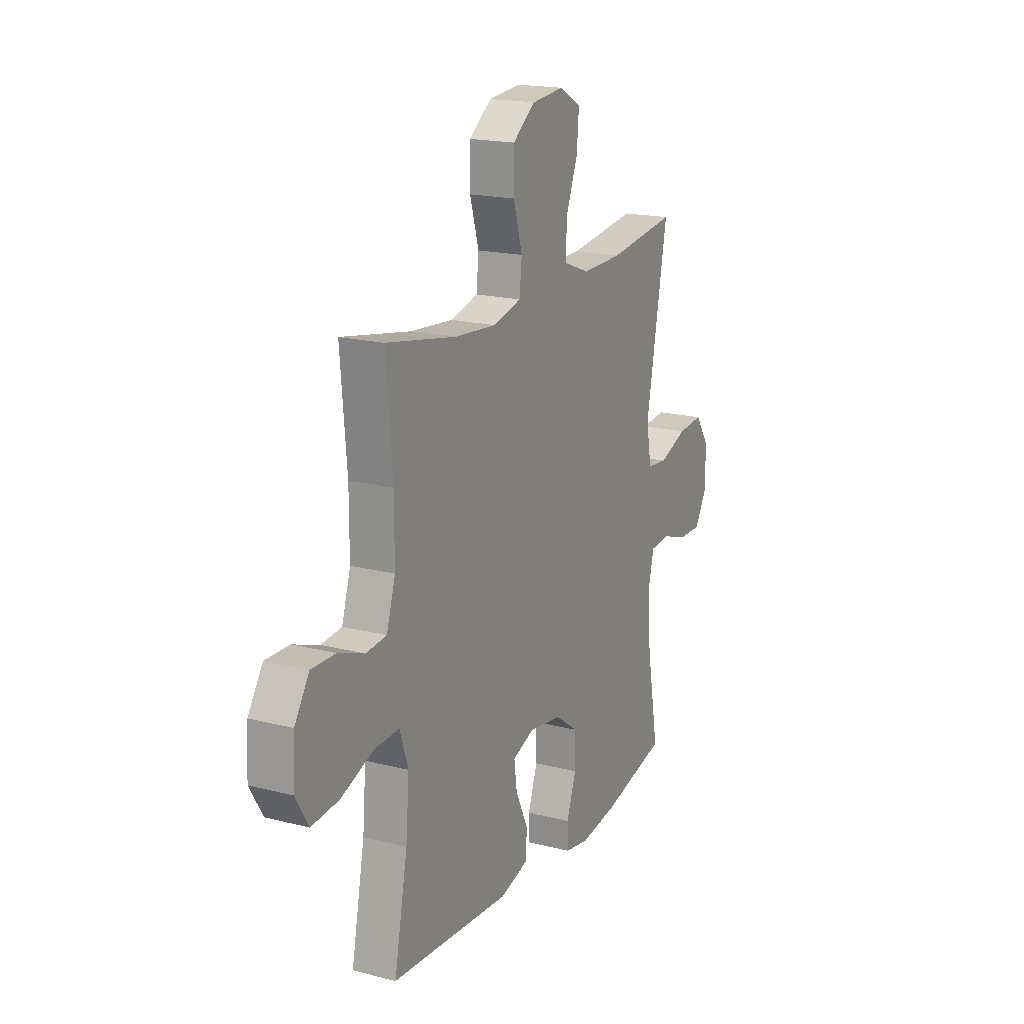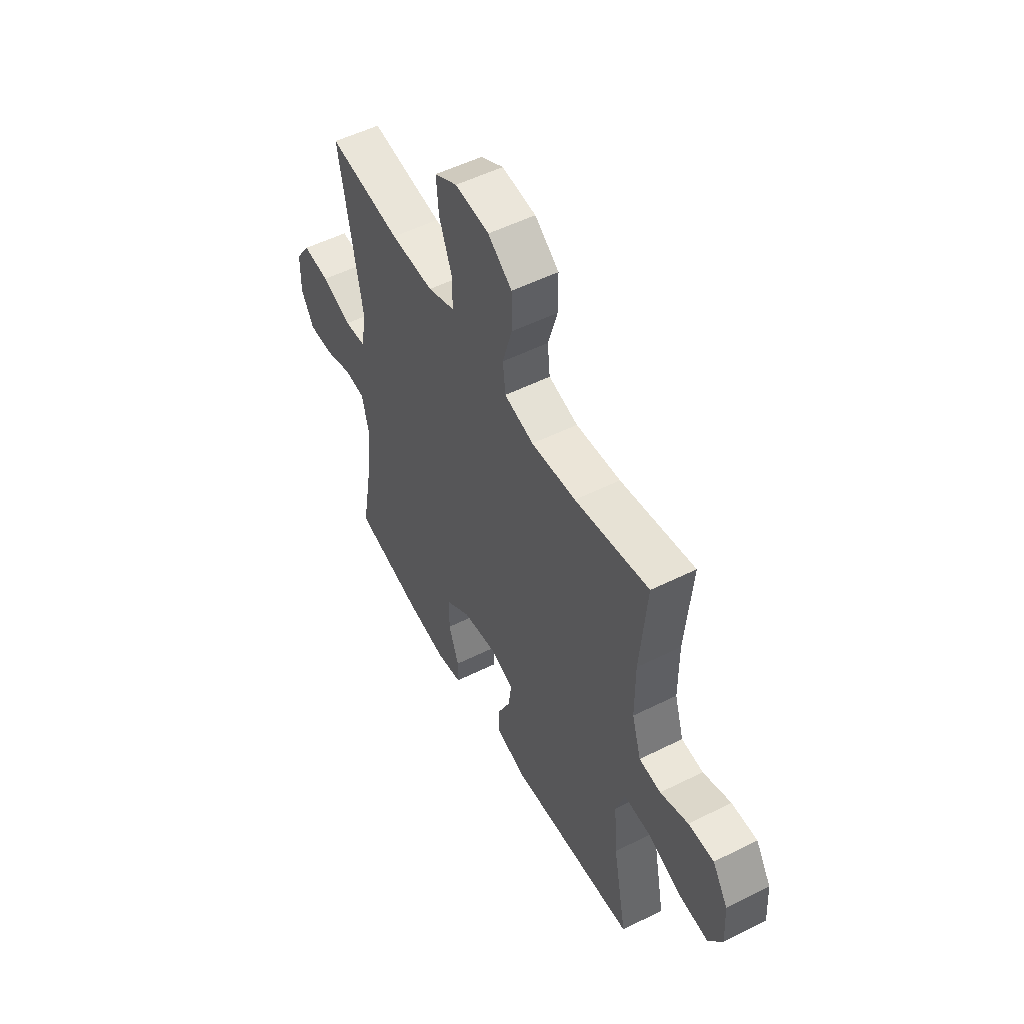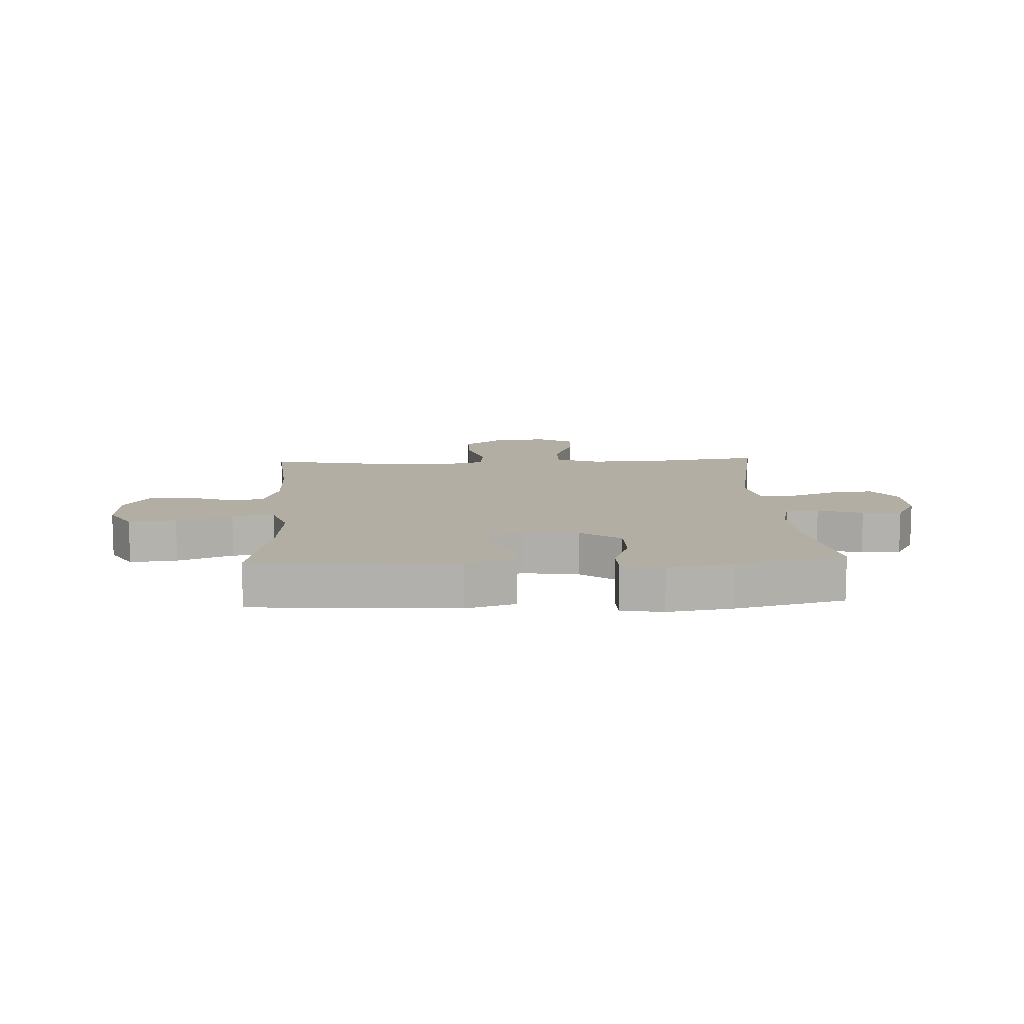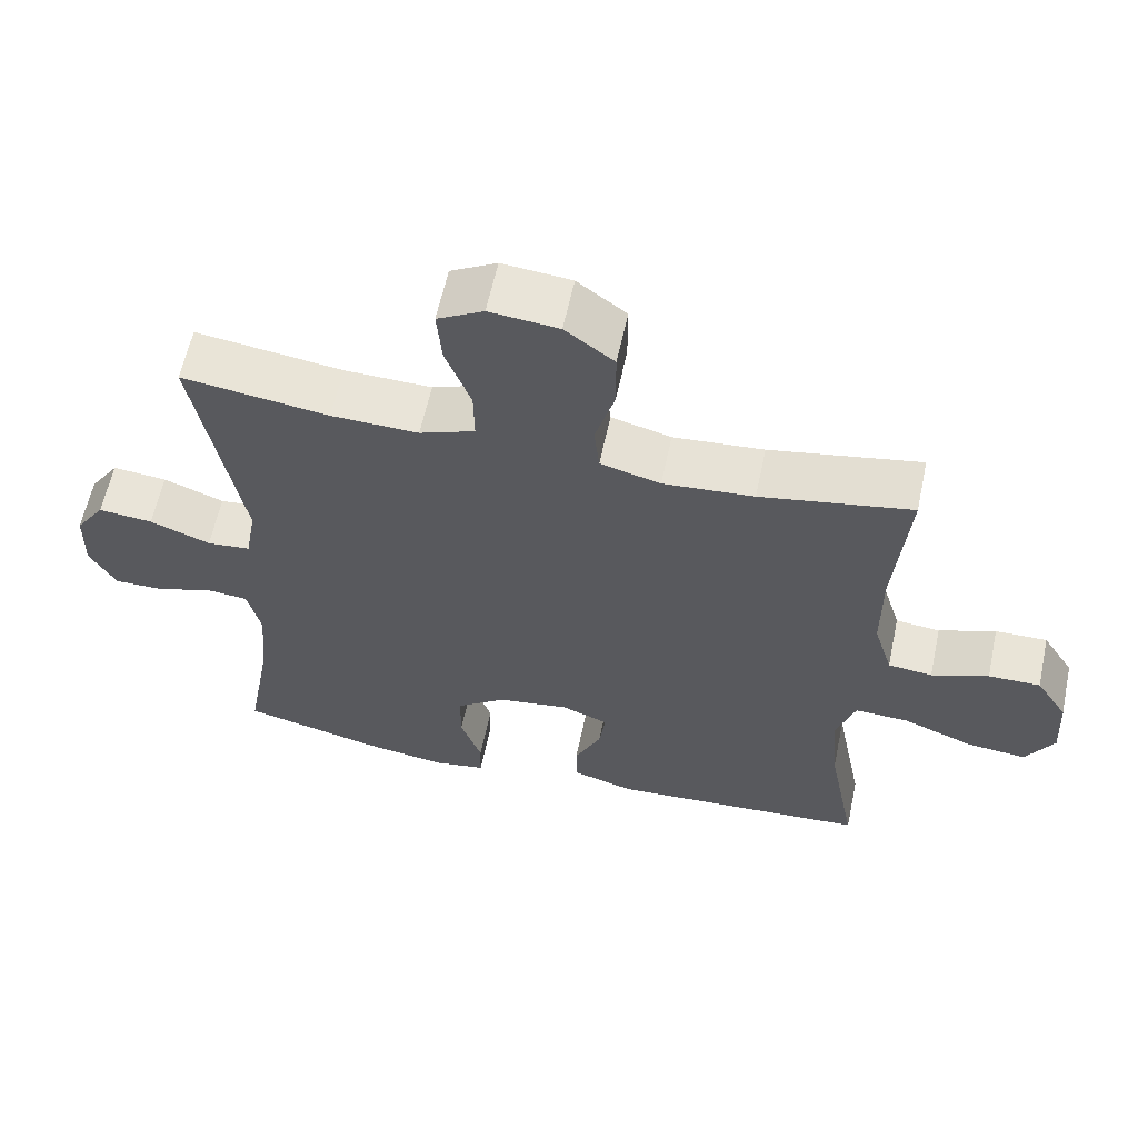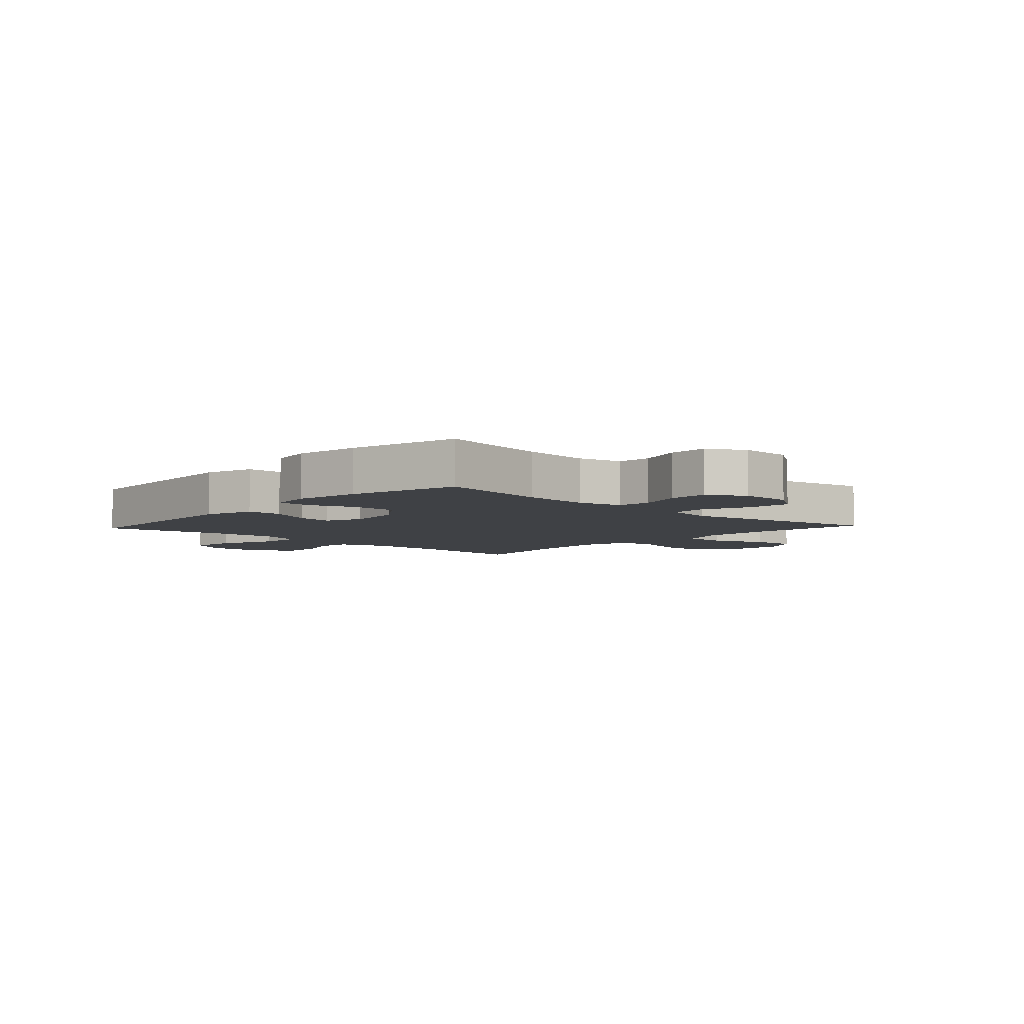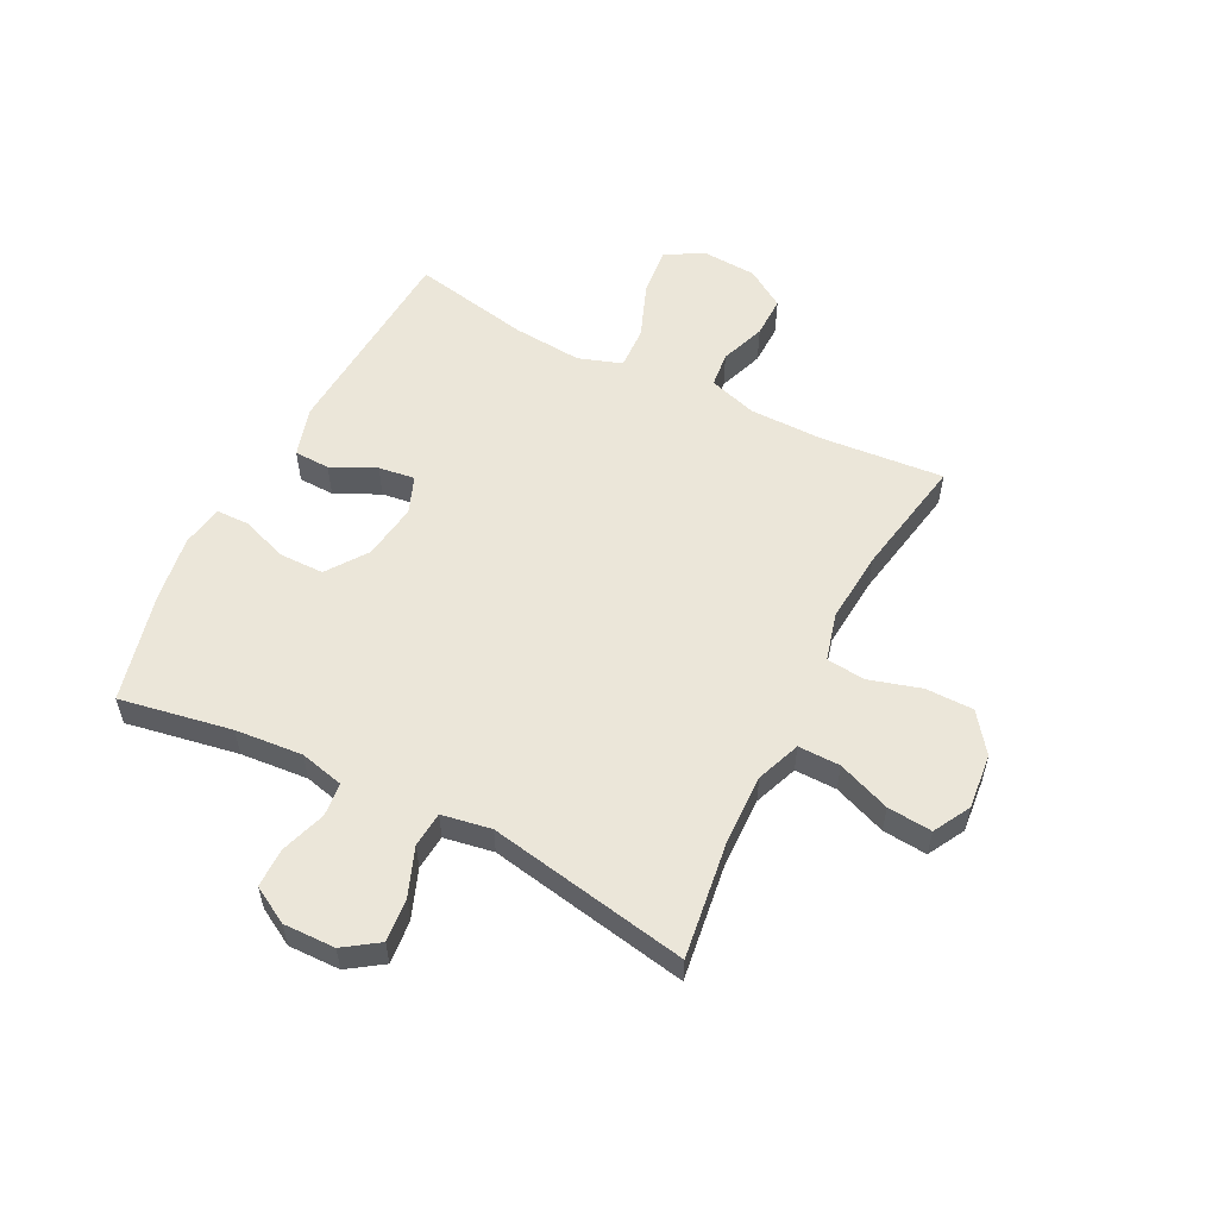
<metadata>
{"format":"obj","ext":"obj","renderer":"f3d","projection":"perspective","resolution":1024,"background":"white","views":[{"elev":18.2,"azim":116.5,"up":"+Z"},{"elev":52.7,"azim":61.8,"up":"+Z"},{"elev":11.0,"azim":177.2,"up":"+Y"},{"elev":60.4,"azim":12.0,"up":"+Z"},{"elev":-5.5,"azim":-132.7,"up":"+Y"},{"elev":56.2,"azim":-63.1,"up":"+Y"}]}
</metadata>
<code>
o path764
v 0.4512 0.0375 -0.3202
v 0.4414 0.0375 -0.1972
v 0.4673 0.0375 -0.1202
v 0.5431 0.0375 -0.1234
v 0.6417 0.0375 -0.1617
v 0.7257 0.0375 -0.17
v 0.765 0.0375 -0.1046
v 0.7591 0.0375 -0.006351
v 0.7148 0.0375 0.0628
v 0.6417 0.0375 0.06169
v 0.5617 0.0375 0.0328
v 0.4995 0.0375 0.0395
v 0.4729 0.0375 0.1255
v 0.4727 0.0375 0.256
v 0.4918 0.0375 0.4733
v 0.2794 0.0375 0.4346
v 0.1518 0.0375 0.4243
v 0.06729 0.0375 0.4467
v 0.05992 0.0375 0.5153
v 0.08702 0.0375 0.6077
v 0.08678 0.0375 0.6929
v 0.0178 0.0375 0.7444
v -0.07966 0.0375 0.7539
v -0.1449 0.0375 0.7179
v -0.1381 0.0375 0.6391
v -0.1022 0.0375 0.5455
v -0.1012 0.0375 0.4714
v -0.1793 0.0375 0.4417
v -0.3025 0.0375 0.4448
v -0.5102 0.0375 0.4733
v -0.4454 0.0375 0.1178
v -0.4607 0.0375 0.0303
v -0.5225 0.0375 0.02471
v -0.608 0.0375 0.05741
v -0.6849 0.0375 0.06492
v -0.7266 0.0375 0.003954
v -0.7285 0.0375 -0.08791
v -0.6916 0.0375 -0.1529
v -0.6214 0.0375 -0.1527
v -0.5421 0.0375 -0.1262
v -0.4828 0.0375 -0.132
v -0.4641 0.0375 -0.2105
v -0.4743 0.0375 -0.3296
v -0.5102 0.0375 -0.5284
v -0.3152 0.0375 -0.5761
v -0.1991 0.0375 -0.5937
v -0.1248 0.0375 -0.5807
v -0.1235 0.0375 -0.5229
v -0.1529 0.0375 -0.4403
v -0.1522 0.0375 -0.3614
v -0.08097 0.0375 -0.3106
v 0.01882 0.0375 -0.2961
v 0.08468 0.0375 -0.3217
v 0.07584 0.0375 -0.3857
v 0.03836 0.0375 -0.464
v 0.03997 0.0375 -0.5271
v 0.1274 0.0375 -0.5529
v 0.4918 0.0375 -0.5284
v 0.4512 -0.0375 -0.3202
v 0.4414 -0.0375 -0.1972
v 0.4673 -0.0375 -0.1202
v 0.5431 -0.0375 -0.1234
v 0.6417 -0.0375 -0.1617
v 0.7257 -0.0375 -0.17
v 0.765 -0.0375 -0.1046
v 0.7591 -0.0375 -0.006351
v 0.7148 -0.0375 0.0628
v 0.6417 -0.0375 0.06169
v 0.5617 -0.0375 0.0328
v 0.4995 -0.0375 0.0395
v 0.4729 -0.0375 0.1255
v 0.4727 -0.0375 0.256
v 0.4918 -0.0375 0.4733
v 0.2794 -0.0375 0.4346
v 0.1518 -0.0375 0.4243
v 0.06729 -0.0375 0.4467
v 0.05992 -0.0375 0.5153
v 0.08702 -0.0375 0.6077
v 0.08678 -0.0375 0.6929
v 0.0178 -0.0375 0.7444
v -0.07966 -0.0375 0.7539
v -0.1449 -0.0375 0.7179
v -0.1381 -0.0375 0.6391
v -0.1022 -0.0375 0.5455
v -0.1012 -0.0375 0.4714
v -0.1793 -0.0375 0.4417
v -0.3025 -0.0375 0.4448
v -0.5102 -0.0375 0.4733
v -0.4454 -0.0375 0.1178
v -0.4607 -0.0375 0.0303
v -0.5225 -0.0375 0.02471
v -0.608 -0.0375 0.05741
v -0.6849 -0.0375 0.06492
v -0.7266 -0.0375 0.003954
v -0.7285 -0.0375 -0.08791
v -0.6916 -0.0375 -0.1529
v -0.6214 -0.0375 -0.1527
v -0.5421 -0.0375 -0.1262
v -0.4828 -0.0375 -0.132
v -0.4641 -0.0375 -0.2105
v -0.4743 -0.0375 -0.3296
v -0.5102 -0.0375 -0.5284
v -0.3152 -0.0375 -0.5761
v -0.1991 -0.0375 -0.5937
v -0.1248 -0.0375 -0.5807
v -0.1235 -0.0375 -0.5229
v -0.1529 -0.0375 -0.4403
v -0.1522 -0.0375 -0.3614
v -0.08097 -0.0375 -0.3106
v 0.01882 -0.0375 -0.2961
v 0.08468 -0.0375 -0.3217
v 0.07584 -0.0375 -0.3857
v 0.03836 -0.0375 -0.464
v 0.03997 -0.0375 -0.5271
v 0.1274 -0.0375 -0.5529
v 0.4918 -0.0375 -0.5284
v -0.3152 0.0375 -0.5761
v -0.1991 0.0375 -0.5937
v -0.1248 0.0375 -0.5807
v -0.1248 0.0375 -0.5807
v -0.1235 0.0375 -0.5229
v 0.03997 0.0375 -0.5271
v 0.03997 0.0375 -0.5271
v 0.1274 0.0375 -0.5529
v -0.5102 0.0375 -0.5284
v -0.5102 0.0375 -0.5284
v 0.4918 0.0375 -0.5284
v 0.4918 0.0375 -0.5284
v 0.03836 0.0375 -0.464
v -0.1529 0.0375 -0.4403
v 0.07584 0.0375 -0.3857
v -0.1522 0.0375 -0.3614
v -0.4743 0.0375 -0.3296
v 0.4512 0.0375 -0.3202
v 0.08468 0.0375 -0.3217
v 0.08468 0.0375 -0.3217
v -0.08097 0.0375 -0.3106
v -0.4641 0.0375 -0.2105
v 0.01882 0.0375 -0.2961
v 0.4414 0.0375 -0.1972
v -0.4828 0.0375 -0.132
v -0.4828 0.0375 -0.132
v 0.4673 0.0375 -0.1202
v 0.4673 0.0375 -0.1202
v 0.6417 0.0375 -0.1617
v 0.7257 0.0375 -0.17
v 0.7257 0.0375 -0.17
v 0.765 0.0375 -0.1046
v 0.5431 0.0375 -0.1234
v -0.7285 0.0375 -0.08791
v -0.6916 0.0375 -0.1529
v -0.6916 0.0375 -0.1529
v -0.6214 0.0375 -0.1527
v -0.5421 0.0375 -0.1262
v 0.7591 0.0375 -0.006351
v -0.7266 0.0375 0.003954
v 0.7148 0.0375 0.0628
v -0.6849 0.0375 0.06492
v -0.6849 0.0375 0.06492
v -0.608 0.0375 0.05741
v -0.5225 0.0375 0.02471
v -0.4607 0.0375 0.0303
v -0.4607 0.0375 0.0303
v -0.4454 0.0375 0.1178
v 0.5617 0.0375 0.0328
v 0.4995 0.0375 0.0395
v 0.4995 0.0375 0.0395
v 0.6417 0.0375 0.06169
v 0.4729 0.0375 0.1255
v 0.4727 0.0375 0.256
v -0.5102 0.0375 0.4733
v -0.5102 0.0375 0.4733
v -0.3025 0.0375 0.4448
v -0.1793 0.0375 0.4417
v 0.1518 0.0375 0.4243
v 0.06729 0.0375 0.4467
v 0.06729 0.0375 0.4467
v 0.2794 0.0375 0.4346
v -0.1012 0.0375 0.4714
v -0.1012 0.0375 0.4714
v 0.05992 0.0375 0.5153
v 0.4918 0.0375 0.4733
v 0.4918 0.0375 0.4733
v -0.1022 0.0375 0.5455
v 0.08702 0.0375 0.6077
v -0.1381 0.0375 0.6391
v 0.08678 0.0375 0.6929
v -0.1449 0.0375 0.7179
v -0.1449 0.0375 0.7179
v 0.0178 0.0375 0.7444
v -0.07966 0.0375 0.7539
v -0.3152 -0.0375 -0.5761
v -0.1991 -0.0375 -0.5937
v -0.1248 -0.0375 -0.5807
v -0.1248 -0.0375 -0.5807
v -0.1235 -0.0375 -0.5229
v 0.03997 -0.0375 -0.5271
v 0.03997 -0.0375 -0.5271
v 0.1274 -0.0375 -0.5529
v -0.5102 -0.0375 -0.5284
v -0.5102 -0.0375 -0.5284
v 0.4918 -0.0375 -0.5284
v 0.4918 -0.0375 -0.5284
v 0.03836 -0.0375 -0.464
v -0.1529 -0.0375 -0.4403
v 0.07584 -0.0375 -0.3857
v -0.1522 -0.0375 -0.3614
v -0.4743 -0.0375 -0.3296
v 0.4512 -0.0375 -0.3202
v 0.08468 -0.0375 -0.3217
v 0.08468 -0.0375 -0.3217
v -0.08097 -0.0375 -0.3106
v -0.4641 -0.0375 -0.2105
v 0.01882 -0.0375 -0.2961
v 0.4414 -0.0375 -0.1972
v -0.4828 -0.0375 -0.132
v -0.4828 -0.0375 -0.132
v 0.4673 -0.0375 -0.1202
v 0.4673 -0.0375 -0.1202
v 0.6417 -0.0375 -0.1617
v 0.7257 -0.0375 -0.17
v 0.7257 -0.0375 -0.17
v 0.765 -0.0375 -0.1046
v 0.5431 -0.0375 -0.1234
v -0.7285 -0.0375 -0.08791
v -0.6916 -0.0375 -0.1529
v -0.6916 -0.0375 -0.1529
v -0.6214 -0.0375 -0.1527
v -0.5421 -0.0375 -0.1262
v 0.7591 -0.0375 -0.006351
v -0.7266 -0.0375 0.003954
v 0.7148 -0.0375 0.0628
v -0.6849 -0.0375 0.06492
v -0.6849 -0.0375 0.06492
v -0.608 -0.0375 0.05741
v -0.5225 -0.0375 0.02471
v -0.4607 -0.0375 0.0303
v -0.4607 -0.0375 0.0303
v -0.4454 -0.0375 0.1178
v 0.5617 -0.0375 0.0328
v 0.4995 -0.0375 0.0395
v 0.4995 -0.0375 0.0395
v 0.6417 -0.0375 0.06169
v 0.4729 -0.0375 0.1255
v 0.4727 -0.0375 0.256
v -0.5102 -0.0375 0.4733
v -0.5102 -0.0375 0.4733
v -0.3025 -0.0375 0.4448
v -0.1793 -0.0375 0.4417
v 0.1518 -0.0375 0.4243
v 0.06729 -0.0375 0.4467
v 0.06729 -0.0375 0.4467
v 0.2794 -0.0375 0.4346
v -0.1012 -0.0375 0.4714
v -0.1012 -0.0375 0.4714
v 0.05992 -0.0375 0.5153
v 0.4918 -0.0375 0.4733
v 0.4918 -0.0375 0.4733
v -0.1022 -0.0375 0.5455
v 0.08702 -0.0375 0.6077
v -0.1381 -0.0375 0.6391
v 0.08678 -0.0375 0.6929
v -0.1449 -0.0375 0.7179
v -0.1449 -0.0375 0.7179
v 0.0178 -0.0375 0.7444
v -0.07966 -0.0375 0.7539
f 214 218 244
f 220 240 224
f 235 229 236
f 240 220 243
f 229 235 228
f 225 228 235
f 266 261 265
f 214 244 250
f 248 239 249
f 209 210 206
f 253 245 257
f 243 230 232
f 239 248 246
f 209 206 199
f 250 244 245
f 223 220 221
f 237 212 239
f 265 261 260
f 236 229 216
f 241 224 240
f 218 210 215
f 244 218 241
f 236 216 237
f 265 260 262
f 254 249 251
f 209 199 202
f 239 212 214
f 208 207 213
f 207 208 205
f 199 206 204
f 193 205 192
f 228 225 226
f 250 245 253
f 199 204 197
f 241 218 224
f 215 210 209
f 214 210 218
f 213 212 216
f 233 231 235
f 192 205 208
f 243 220 230
f 259 260 261
f 230 220 223
f 216 212 237
f 259 254 256
f 192 208 200
f 196 193 194
f 249 214 251
f 251 214 250
f 249 239 214
f 212 213 207
f 205 193 196
f 260 259 256
f 263 261 266
f 256 254 251
f 231 225 235
f 45 46 104 103
f 46 120 195 104
f 47 48 106 105
f 123 57 115 198
f 126 45 103 201
f 57 128 203 115
f 55 56 114 113
f 48 49 107 106
f 54 55 113 112
f 49 50 108 107
f 43 44 102 101
f 58 1 59 116
f 136 54 112 211
f 50 51 109 108
f 42 43 101 100
f 52 53 111 110
f 1 2 60 59
f 51 52 110 109
f 142 42 100 217
f 2 144 219 60
f 5 147 222 63
f 6 7 65 64
f 4 5 63 62
f 37 152 227 95
f 38 39 97 96
f 39 40 98 97
f 40 41 99 98
f 3 4 62 61
f 7 8 66 65
f 36 37 95 94
f 8 9 67 66
f 159 36 94 234
f 34 35 93 92
f 33 34 92 91
f 163 33 91 238
f 31 32 90 89
f 11 167 242 69
f 10 11 69 68
f 9 10 68 67
f 12 13 71 70
f 13 14 72 71
f 172 31 89 247
f 29 30 88 87
f 28 29 87 86
f 17 177 252 75
f 16 17 75 74
f 180 28 86 255
f 18 19 77 76
f 183 16 74 258
f 14 15 73 72
f 26 27 85 84
f 19 20 78 77
f 25 26 84 83
f 20 21 79 78
f 189 25 83 264
f 21 22 80 79
f 23 24 82 81
f 22 23 81 80
f 139 169 143
f 145 149 165
f 160 161 154
f 165 168 145
f 154 153 160
f 150 160 153
f 191 190 186
f 139 175 169
f 173 174 164
f 134 131 135
f 178 182 170
f 168 157 155
f 164 171 173
f 134 124 131
f 175 170 169
f 148 146 145
f 162 164 137
f 190 185 186
f 161 141 154
f 166 165 149
f 143 140 135
f 169 166 143
f 161 162 141
f 190 187 185
f 179 176 174
f 134 127 124
f 164 139 137
f 133 138 132
f 132 130 133
f 124 129 131
f 118 117 130
f 153 151 150
f 175 178 170
f 124 122 129
f 166 149 143
f 140 134 135
f 139 143 135
f 138 141 137
f 158 160 156
f 117 133 130
f 168 155 145
f 184 186 185
f 155 148 145
f 141 162 137
f 184 181 179
f 117 125 133
f 121 119 118
f 174 176 139
f 176 175 139
f 174 139 164
f 137 132 138
f 130 121 118
f 185 181 184
f 188 191 186
f 181 176 179
f 156 160 150

</code>
